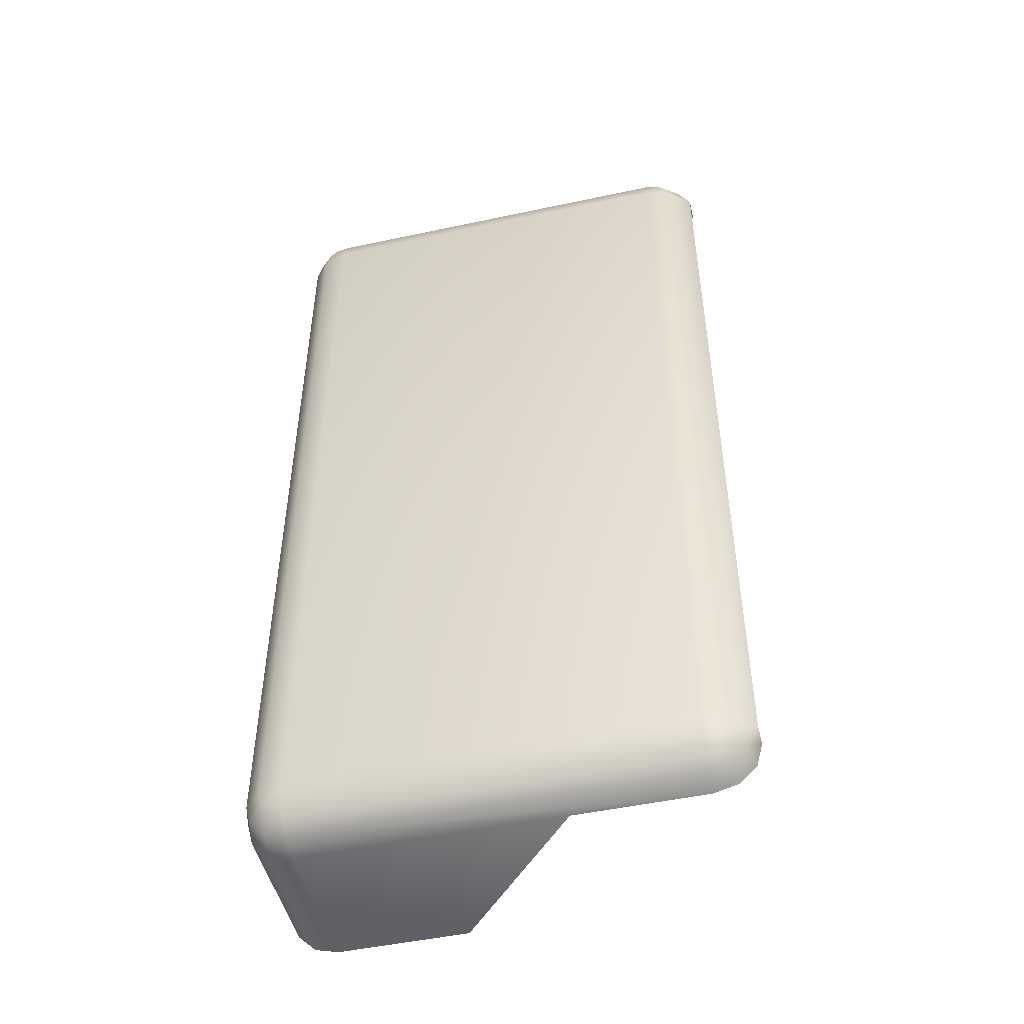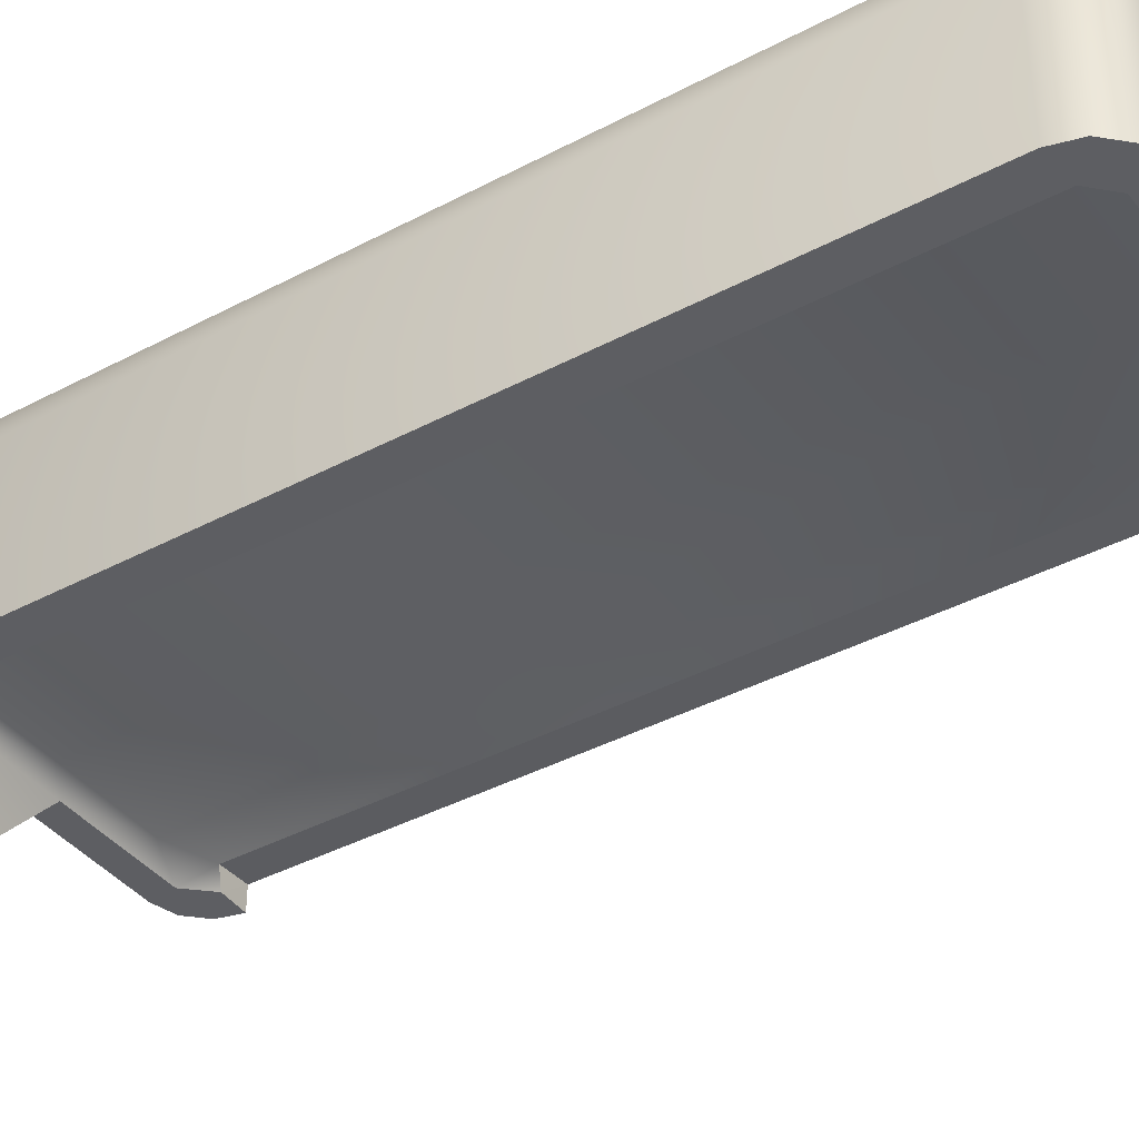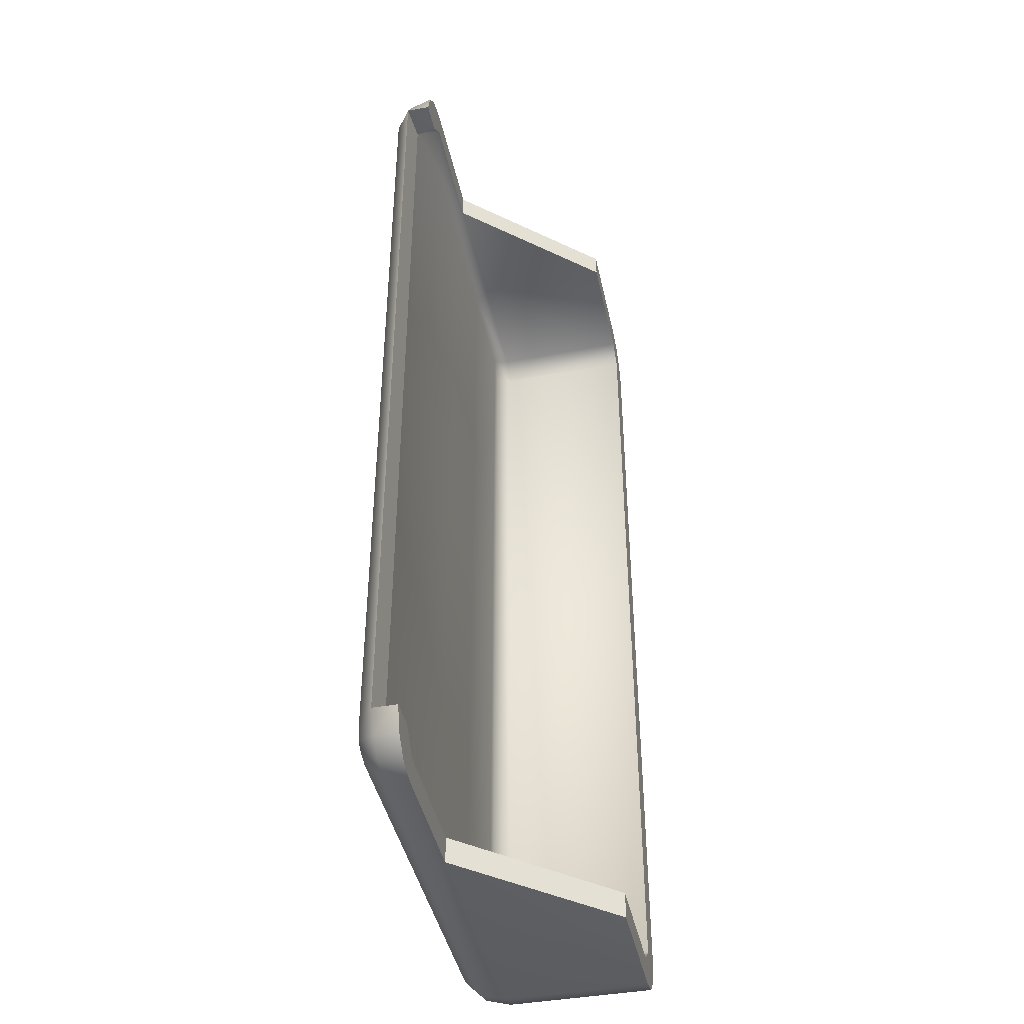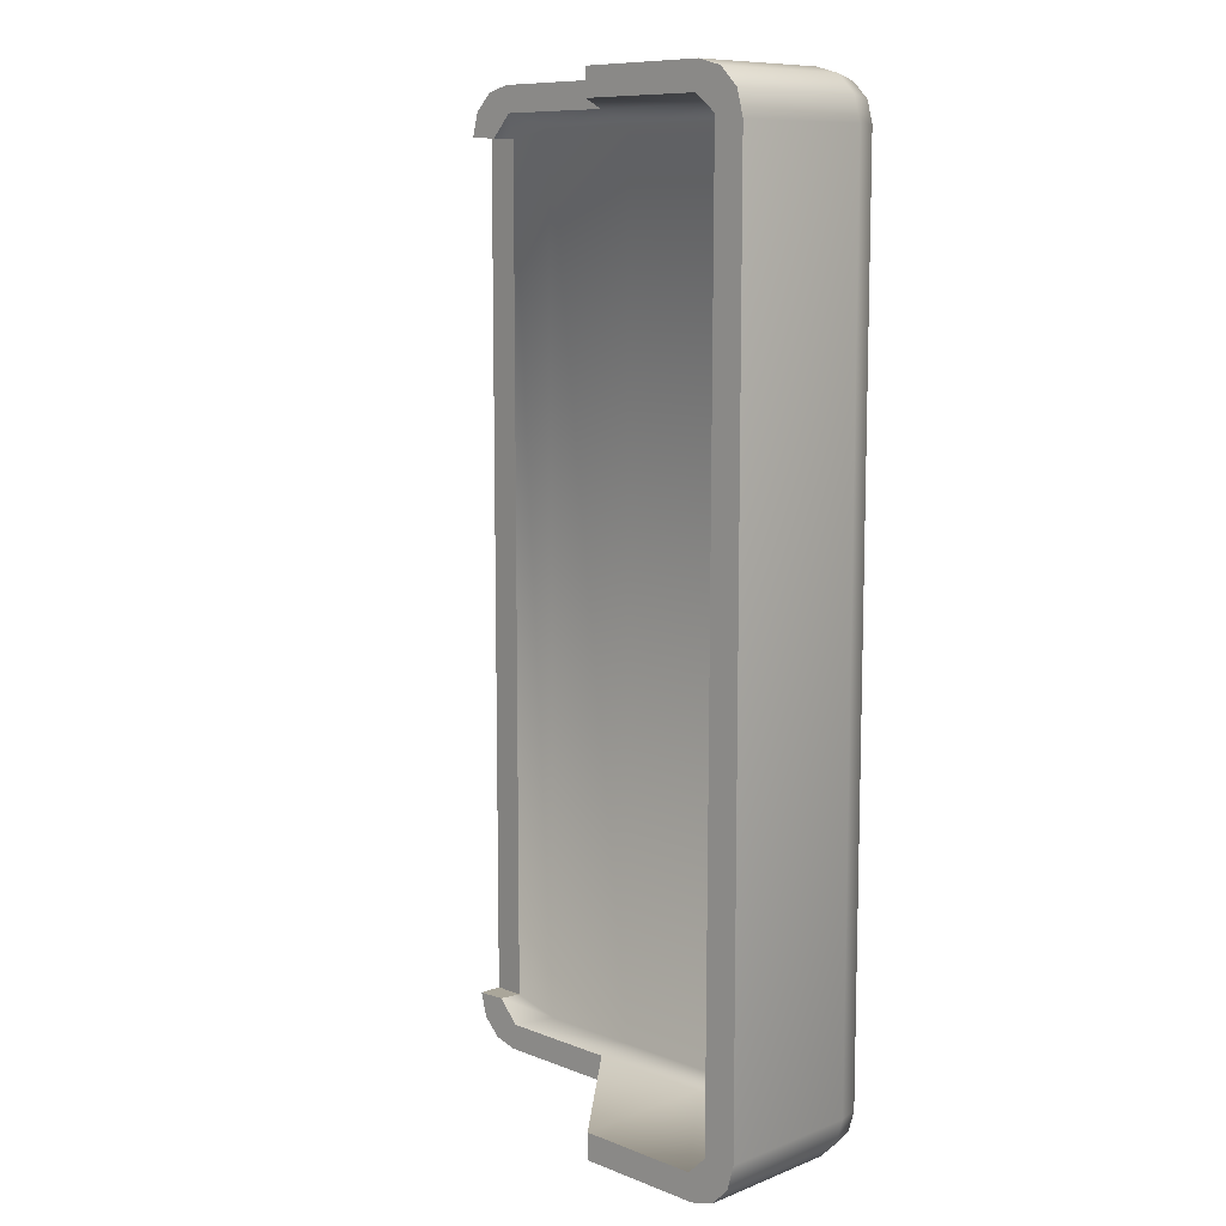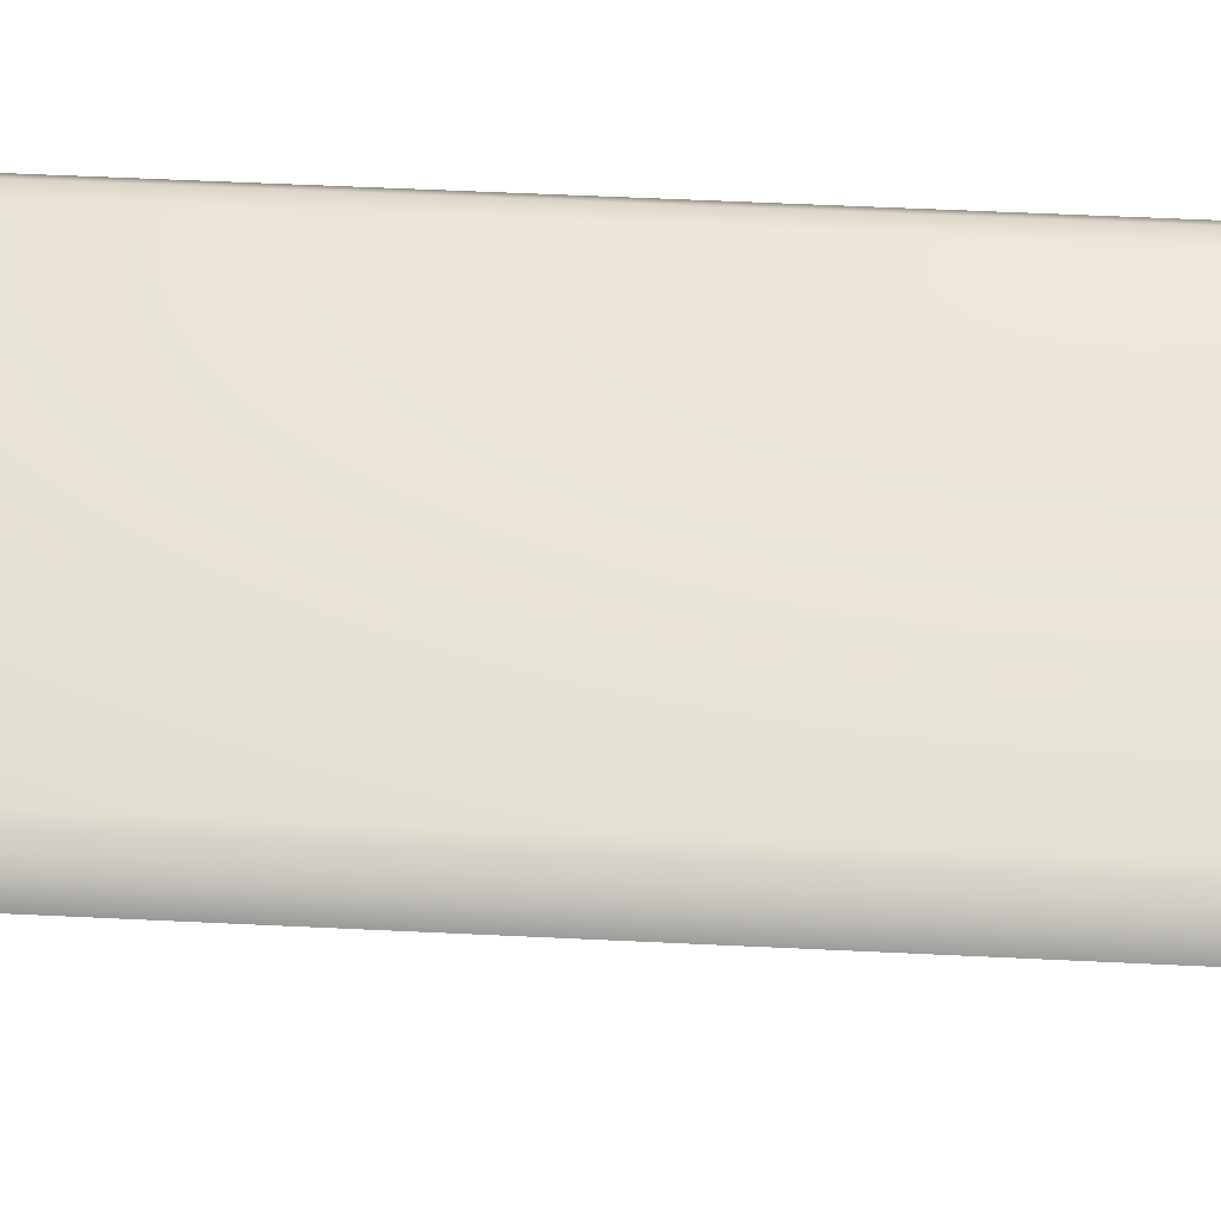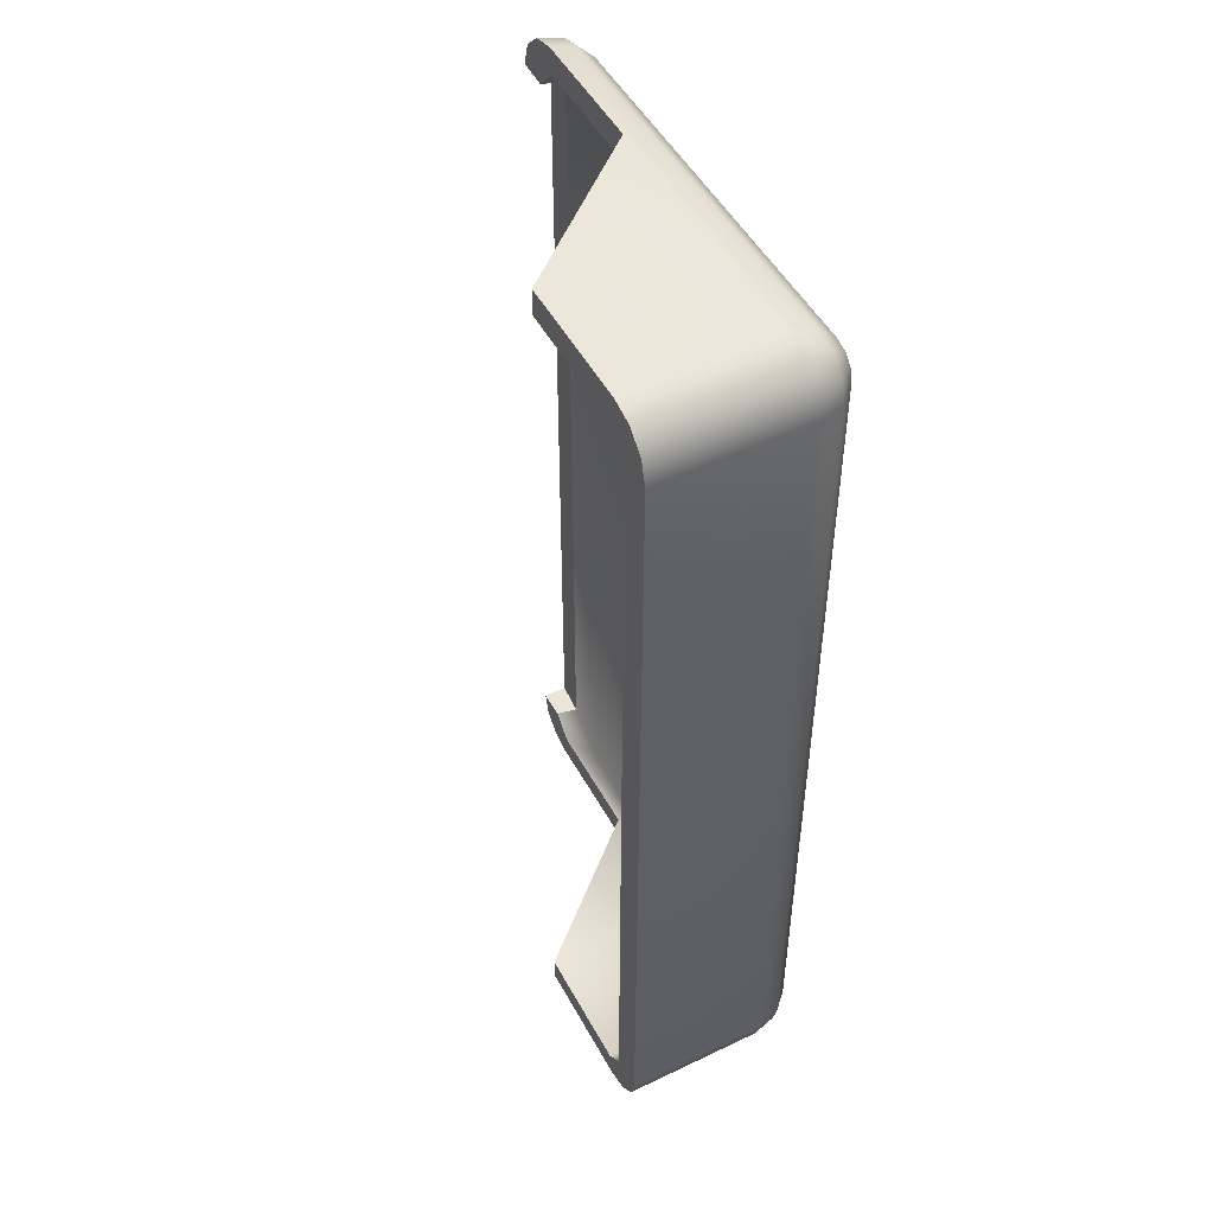
<metadata>
{"format":"obj","ext":"obj","renderer":"f3d","projection":"perspective","resolution":1024,"background":"white","views":[{"elev":-49.0,"azim":13.4,"up":"+Y"},{"elev":-39.3,"azim":-56.4,"up":"+Z"},{"elev":-42.8,"azim":102.1,"up":"+Y"},{"elev":9.7,"azim":-134.9,"up":"+Y"},{"elev":58.5,"azim":92.8,"up":"+Z"},{"elev":49.7,"azim":-117.8,"up":"+Y"}]}
</metadata>
<code>
g ChamferBox002
v -8.163 -19.55 8.005
v -8.163 -19.55 2.005
v -7.163 -19.82 2.005
v -7.163 -19.82 8.005
v -8.895 -18.82 8.005
v -8.895 -18.82 2.005
v -9.163 -17.82 8.005
v -9.163 -17.82 2.005
v -9.163 18.18 8.005
v -9.163 18.18 2.005
v -8.895 19.18 8.005
v -8.895 19.18 2.005
v -8.163 19.91 8.005
v -8.163 19.91 2.005
v -7.163 20.18 8.005
v -7.163 20.18 2.005
v 3.503 20.18 8.005
v -1.83 20.18 2.005
v 9.703 19.68 9.005
v 9.837 19.91 8.005
v 8.837 20.18 8.005
v 8.837 19.91 9.005
v 10.34 19.05 9.005
v 10.57 19.18 8.005
v 10.84 18.18 9.005
v 10.84 18.18 8.005
v 10.34 -18.69 9.005
v 10.57 -18.82 8.005
v 10.84 -17.82 8.005
v 10.84 -17.82 9.005
v 9.703 -19.32 9.005
v 9.837 -19.55 8.005
v 8.837 -19.55 9.005
v 8.837 -19.82 8.005
v -7.163 -19.55 9.005
v 3.503 -19.82 8.005
v -8.029 -19.32 9.005
v -8.663 -18.69 9.005
v -8.895 -17.82 9.005
v -8.895 18.18 9.005
v -8.663 19.05 9.005
v -8.029 19.68 9.005
v -7.163 19.91 9.005
v 9.337 19.05 9.737
v 8.837 19.18 9.737
v 9.703 18.68 9.737
v 9.837 18.18 9.737
v 9.837 -17.82 9.737
v 9.703 -18.32 9.737
v 9.337 -18.69 9.737
v 8.837 -18.82 9.737
v -7.163 -18.82 9.737
v -7.663 -18.69 9.737
v -8.029 -18.32 9.737
v -8.163 -17.82 9.737
v -8.163 18.18 9.737
v -8.029 18.68 9.737
v -7.663 19.05 9.737
v -7.163 19.18 9.737
v 8.837 18.18 10.01
v 8.837 -17.82 10.01
v -7.163 -17.82 10.01
v -7.163 18.18 10.01
v -1.83 -19.82 2.005
v 6.917 18.45 8.524
v 6.917 -18.09 8.524
v 2.509 -18.09 8.524
v 2.509 18.45 8.524
v -2.022 -18.09 8.524
v -2.022 18.45 8.524
v -6.43 -18.09 8.524
v -6.43 18.45 8.524
v 9.407 18.12 8.887
v 9.407 -17.77 8.887
v -7.094 -17.35 8.524
v -7.188 17.78 8.524
v -7.801 -17.96 2.005
v -7.019 -18.72 2.005
v -7.912 18.4 2.005
v -7.019 19.08 2.005
v -1.83 19.08 2.005
v 3.503 19.08 8.005
v 8.692 19.08 8.005
v 9.585 18.12 8.005
v 9.585 -17.77 8.005
v 8.692 -18.72 8.005
v 3.503 -18.72 8.005
v -1.83 -18.72 2.005
v -1.919 -18.72 8.005
v -7.108 -18.72 8.005
v -7.89 -17.96 8.005
v -8.001 18.4 8.005
v -7.108 19.08 8.005
v -1.919 19.08 8.005
f 1 2 3 4
f 5 6 2 1
f 7 8 6 5
f 9 10 8 7
f 11 12 10 9
f 13 14 12 11
f 15 16 14 13
f 16 15 17 18
f 19 20 21 22
f 23 24 20 19
f 25 26 24 23
f 27 28 29 30
f 31 32 28 27
f 33 34 32 31
f 34 33 35 36
f 35 4 36
f 37 1 4 35
f 38 5 1 37
f 39 7 5 38
f 40 9 7 39
f 41 11 9 40
f 42 13 11 41
f 43 15 13 42
f 15 43 22 17
f 22 21 17
f 44 19 22 45
f 46 23 19 44
f 47 25 23 46
f 48 30 25 47
f 49 27 30 48
f 50 31 27 49
f 51 33 31 50
f 52 35 33 51
f 53 37 35 52
f 54 38 37 53
f 55 39 38 54
f 56 40 39 55
f 57 41 40 56
f 58 42 41 57
f 59 43 42 58
f 45 22 43 59
f 45 60 44
f 44 60 46
f 46 60 47
f 61 48 47 60
f 48 61 49
f 49 61 50
f 50 61 51
f 62 52 51 61
f 52 62 53
f 53 62 54
f 54 62 55
f 63 56 55 62
f 56 63 57
f 57 63 58
f 58 63 59
f 60 45 59 63
f 61 60 63 62
f 36 4 3 64
f 65 66 67 68
f 68 67 69 70
f 71 72 70 69
f 66 65 73 74
f 72 71 75 76
f 85 86 66 74
f 86 87 67 66
f 87 89 69 67
f 78 90 89 88
f 77 91 90 78
f 79 92 91 77
f 80 93 92 79
f 80 81 94 93
f 81 82 94
f 82 83 65 68
f 83 84 73 65
f 87 88 89
f 90 71 69 89
f 91 75 71 90
f 76 75 91 92
f 72 76 92 93
f 70 72 93 94
f 68 70 94 82
f 3 2 77 78
f 2 6 77
f 6 8 77
f 8 10 79 77
f 14 16 80 79
f 16 18 81 80
f 17 21 83 82
f 21 20 84 83
f 20 24 84
f 24 26 84
f 29 28 85
f 28 32 85
f 32 34 86 85
f 34 36 87 86
f 64 3 78 88
f 79 12 14
f 79 10 12
f 18 17 82 81
f 36 64 88 87
f 26 25 84
f 84 25 73
f 30 74 73 25
f 29 85 30
f 30 85 74

</code>
